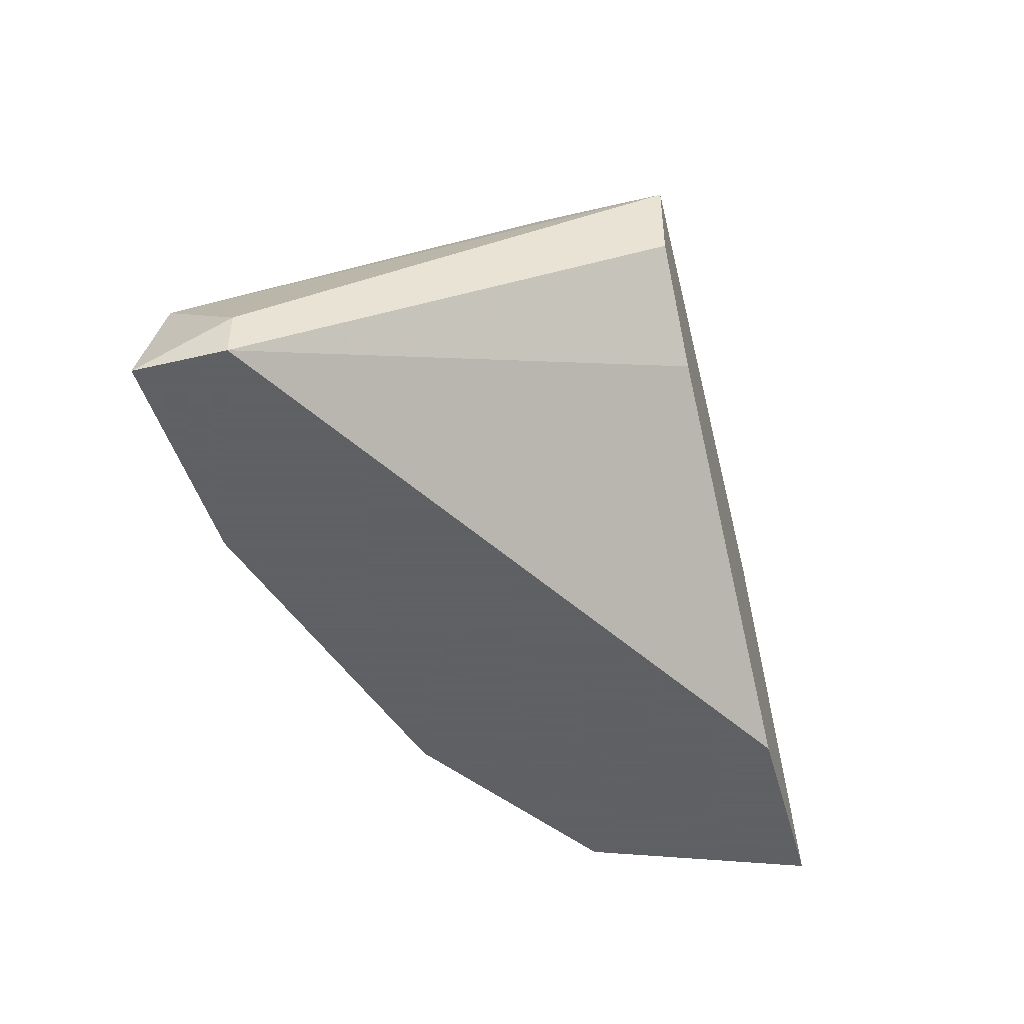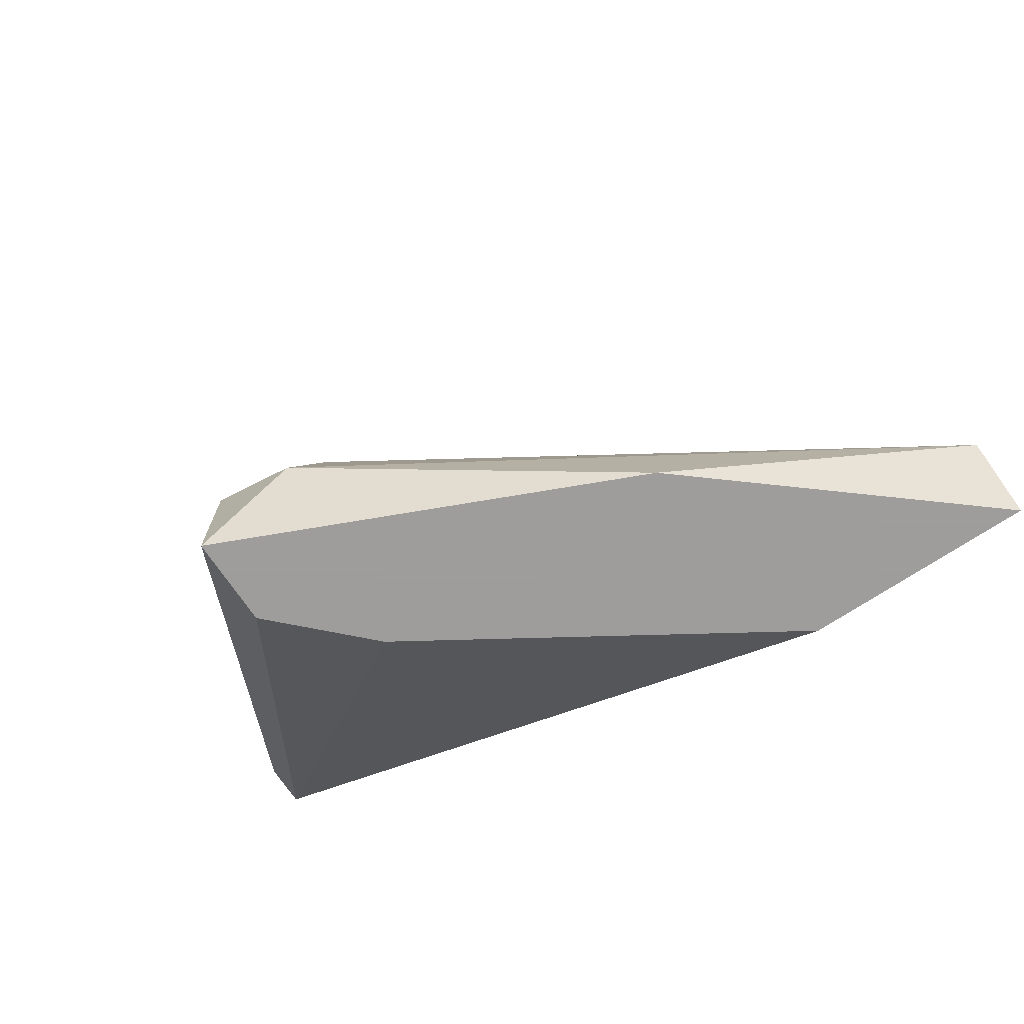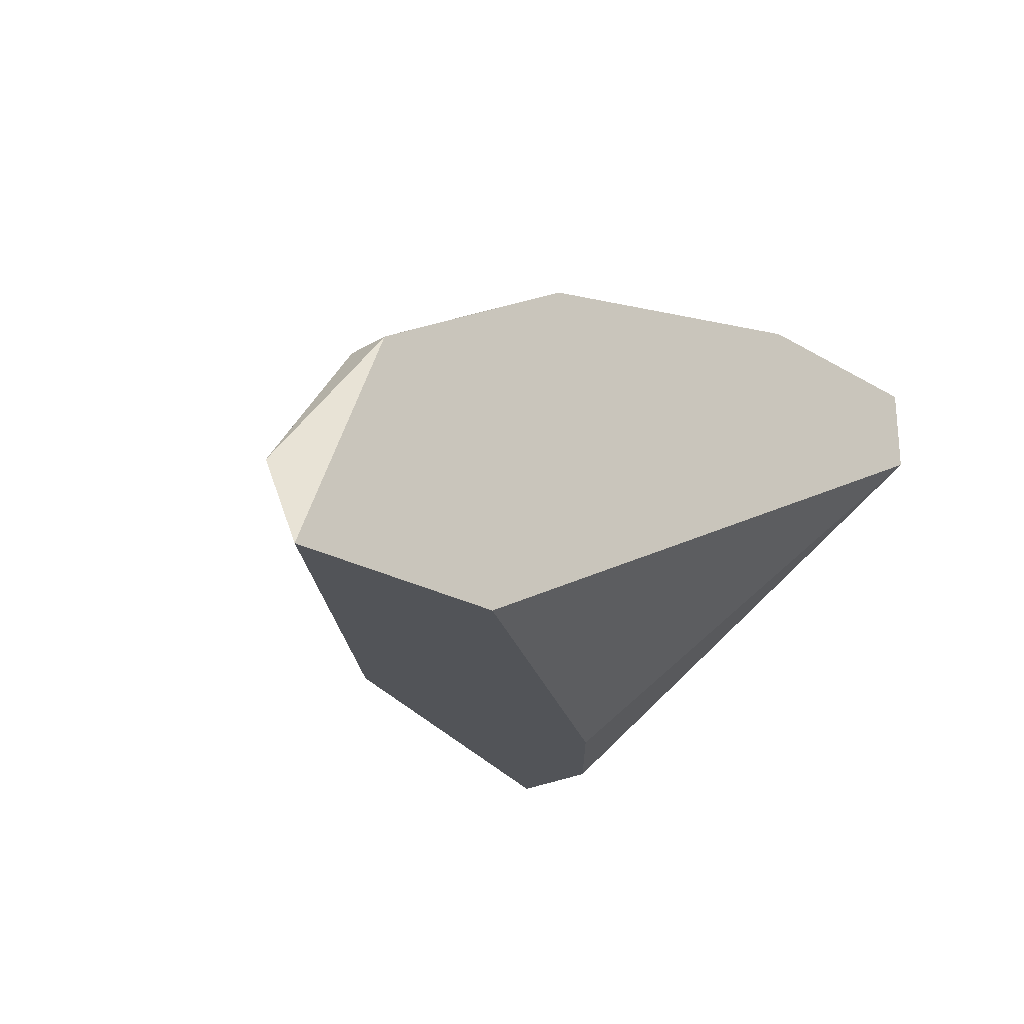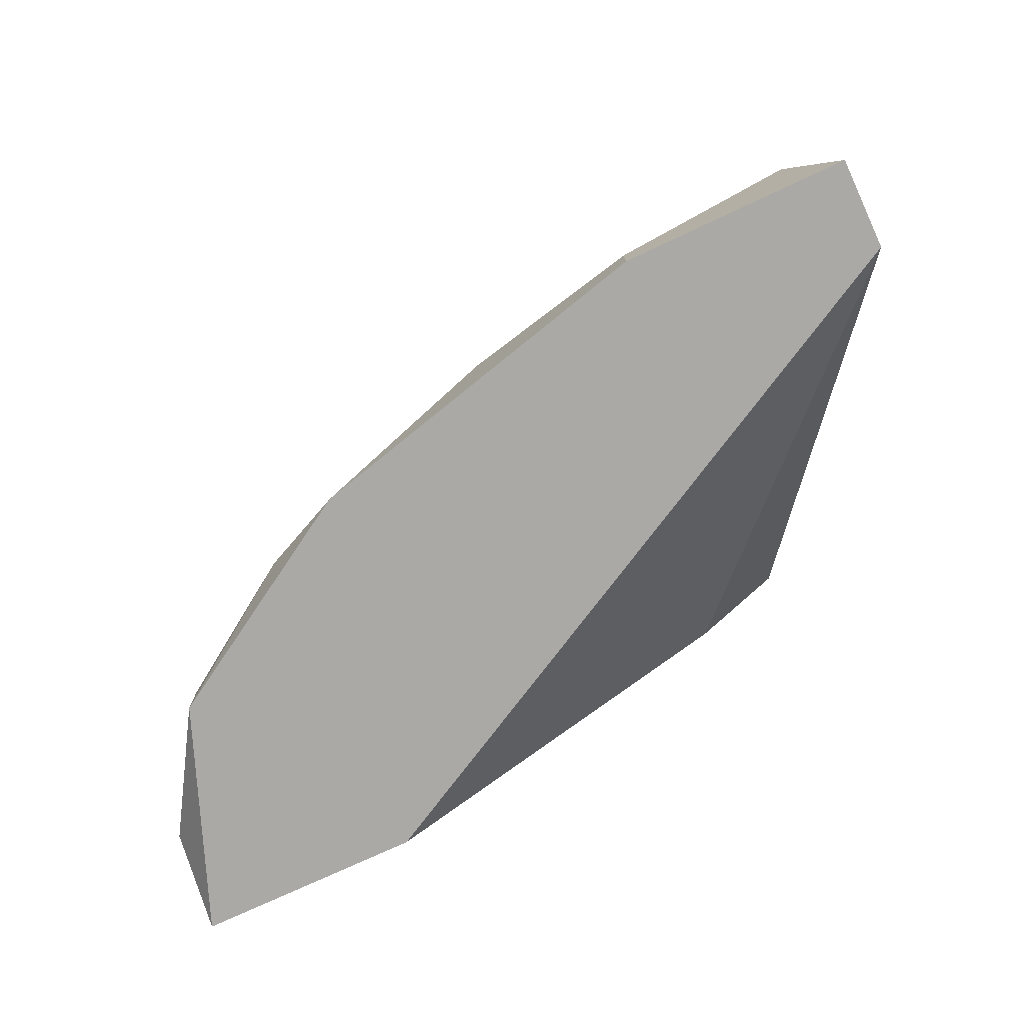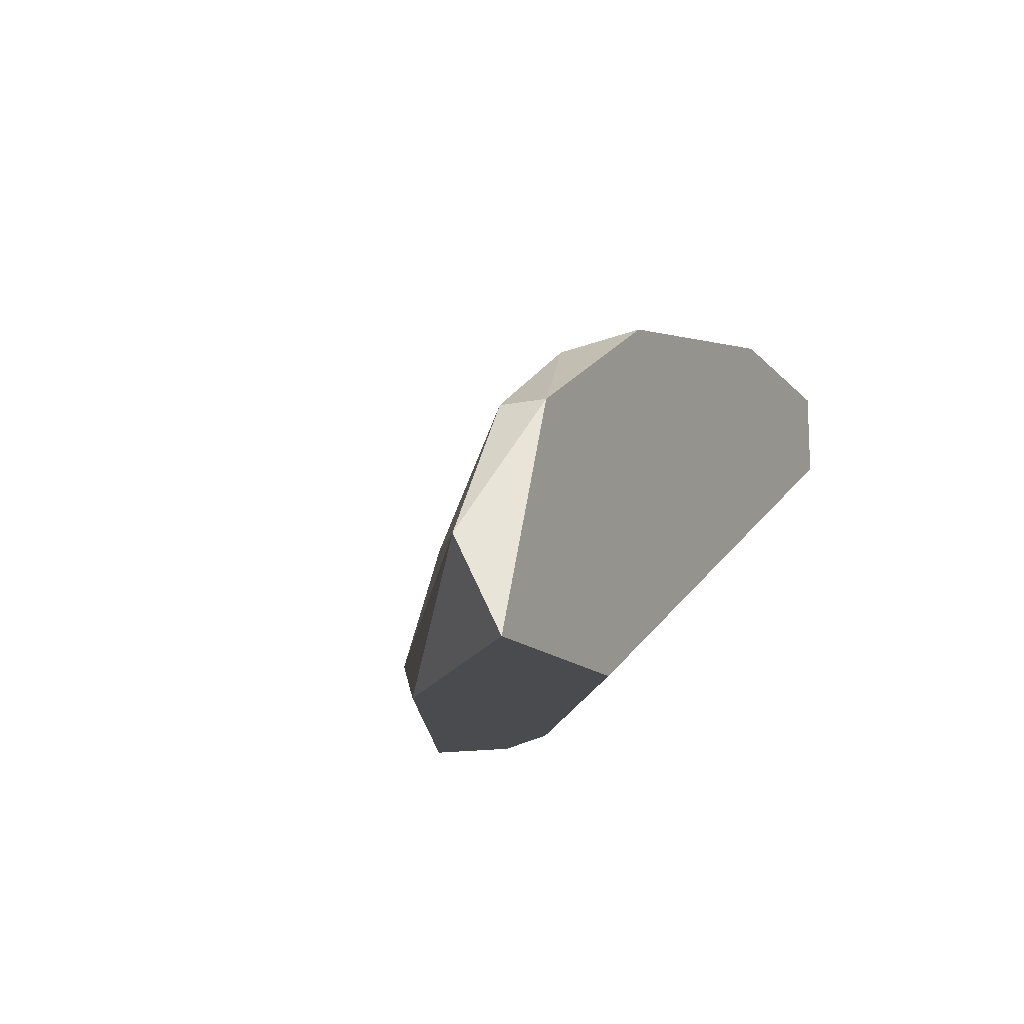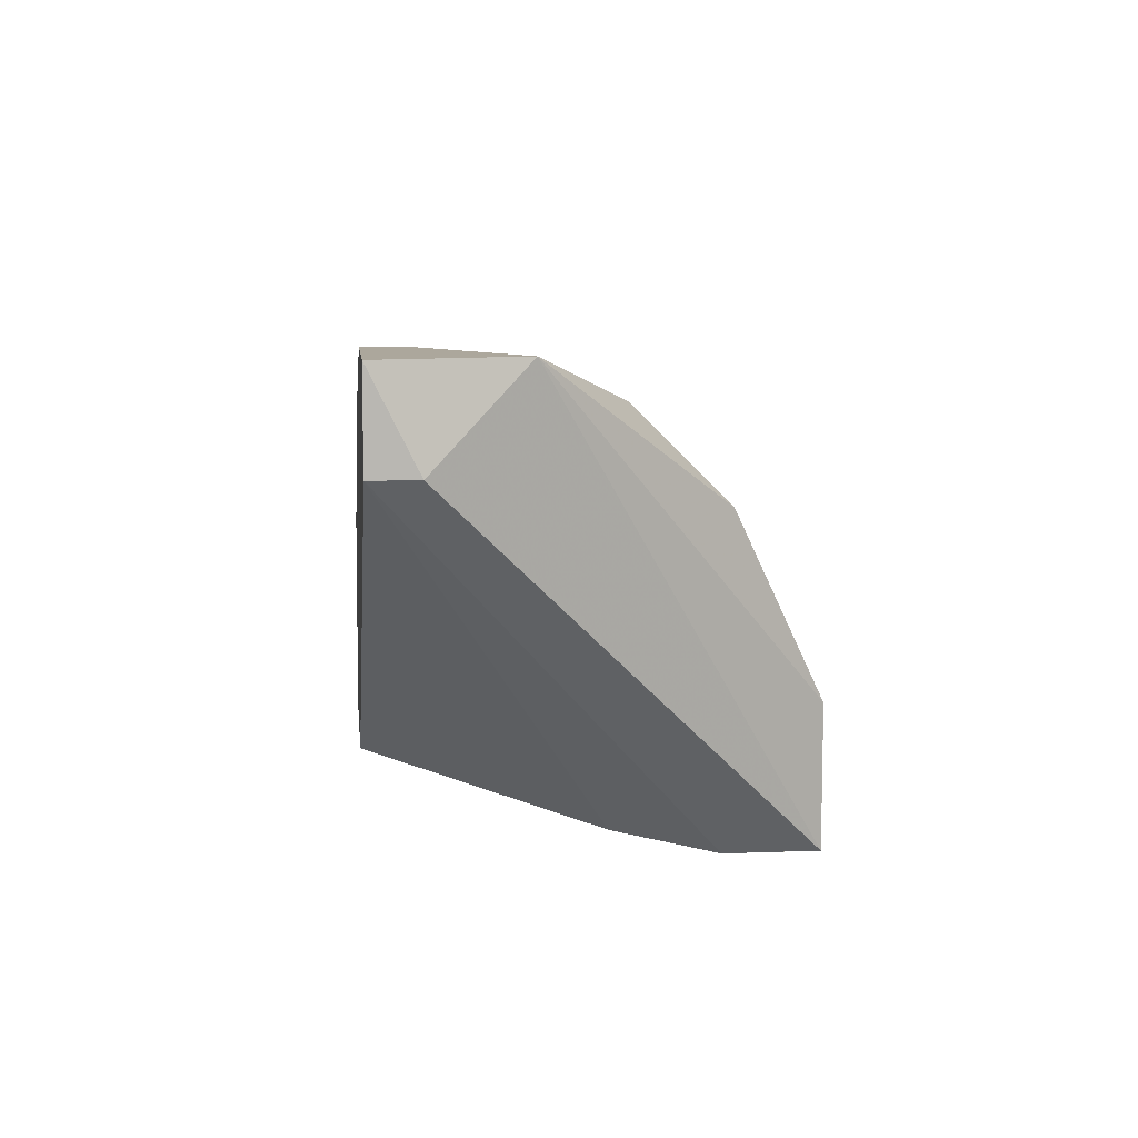
<metadata>
{"format":"obj","ext":"obj","renderer":"f3d","projection":"perspective","resolution":1024,"background":"white","views":[{"elev":-45.3,"azim":-74.8,"up":"+Z"},{"elev":-70.7,"azim":33.6,"up":"+Y"},{"elev":-23.2,"azim":135.3,"up":"+Y"},{"elev":-75.5,"azim":-155.0,"up":"+Z"},{"elev":-13.9,"azim":115.2,"up":"+Y"},{"elev":8.3,"azim":-96.1,"up":"+Y"}]}
</metadata>
<code>
v -0.04593 -0.003284 0.04071
v -0.04593 -0.005759 0.04071
v -0.04593 -0.005759 0.03906
v -0.04593 0.00249 0.03411
v -0.04593 0.00249 0.03329
v -0.04263 0.001665 0.03494
v -0.04676 0.001665 0.03741
v -0.04676 1.5e-05 0.03906
v -0.04511 1.5e-05 0.03906
v -0.05006 0.00249 0.03329
v -0.05006 0.000839 0.03411
v -0.05006 0.000839 0.03329
v -0.04923 0.00249 0.03576
v -0.04428 -0.004108 0.04071
v -0.04428 -0.001635 0.03988
v -0.04428 -0.005759 0.03741
v -0.03934 0.000839 0.03329
v -0.03356 -0.004108 0.03411
v -0.03356 -0.005759 0.03329
v -0.03769 -0.005759 0.03329
v -0.03769 1.5e-05 0.03411
v -0.03851 -0.005759 0.03741
v -0.03521 -0.001635 0.03411
v -0.03521 -0.001635 0.03329
f 13 10 11
f 22 3 20
f 5 20 12
f 22 20 19
f 20 5 19
f 4 5 13
f 3 22 2
f 12 3 2
f 22 14 2
f 19 5 17
f 14 22 18
f 22 19 18
f 5 4 6
f 17 5 6
f 20 3 16
f 12 20 16
f 3 12 16
f 23 9 15
f 14 18 15
f 18 23 15
f 5 12 10
f 13 5 10
f 8 9 7
f 4 13 7
f 13 8 7
f 6 4 7
f 9 6 7
f 9 23 21
f 6 9 21
f 17 6 21
f 19 17 24
f 23 18 24
f 18 19 24
f 21 23 24
f 17 21 24
f 9 8 1
f 8 13 1
f 2 14 1
f 13 2 1
f 14 15 1
f 15 9 1
f 12 2 11
f 2 13 11
f 10 12 11

</code>
